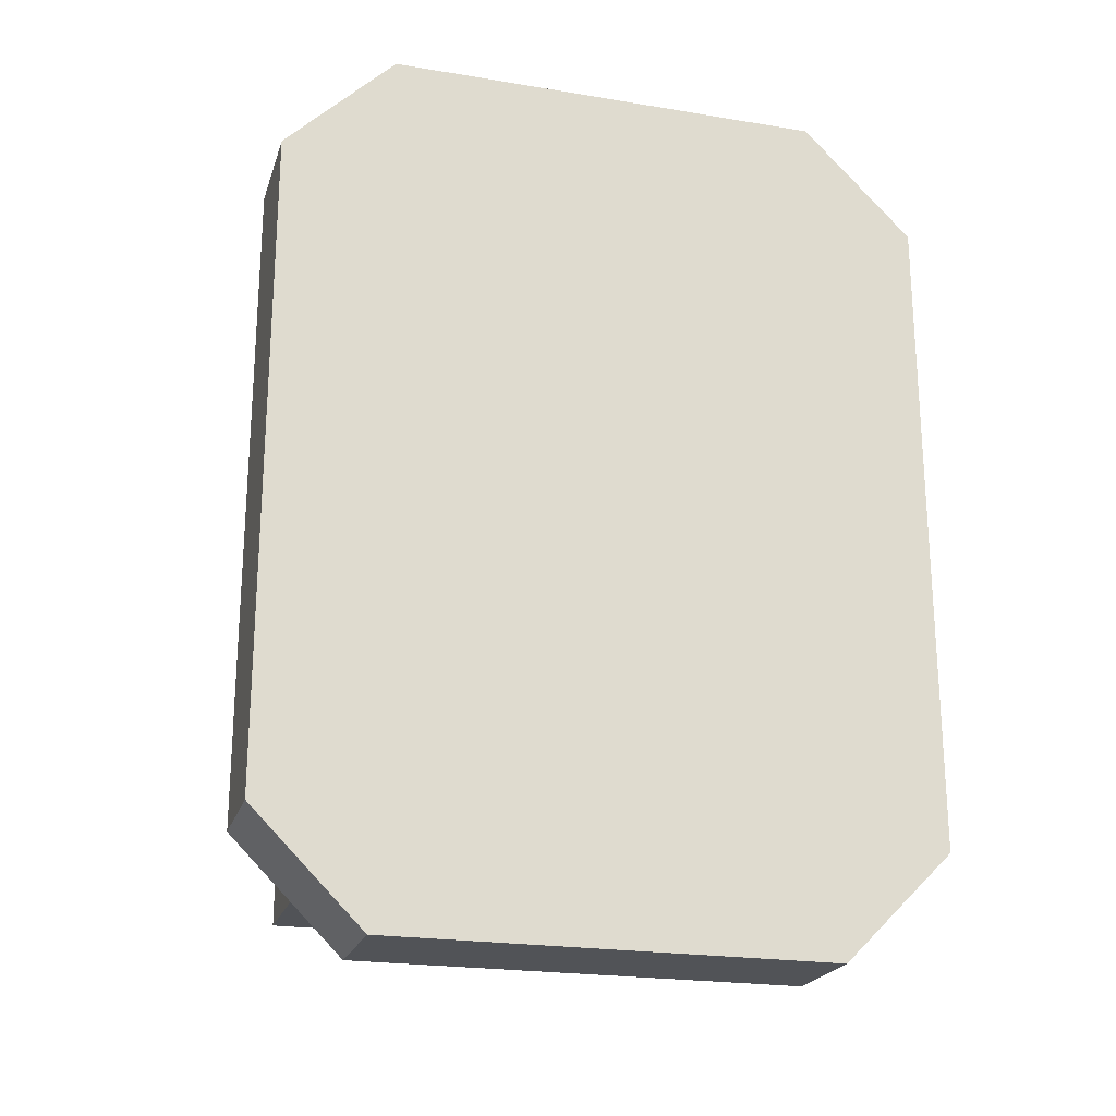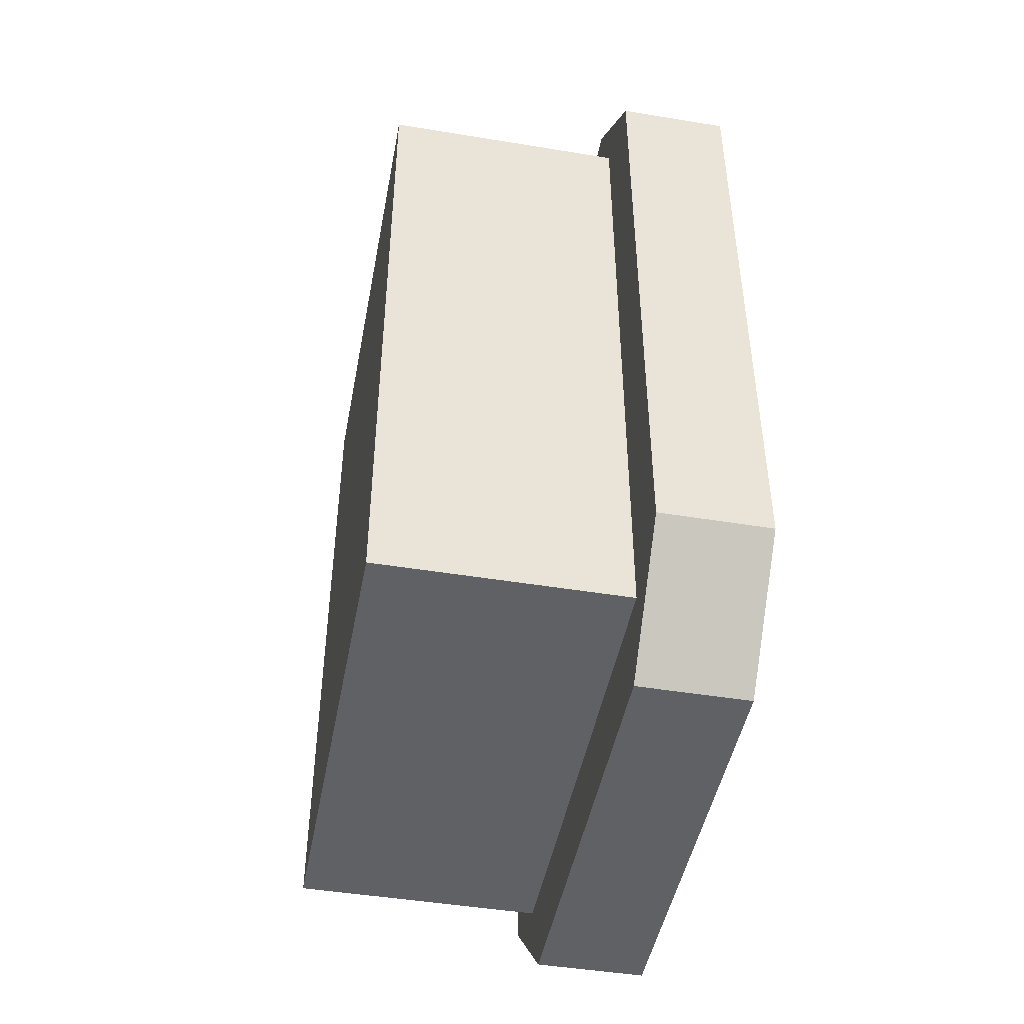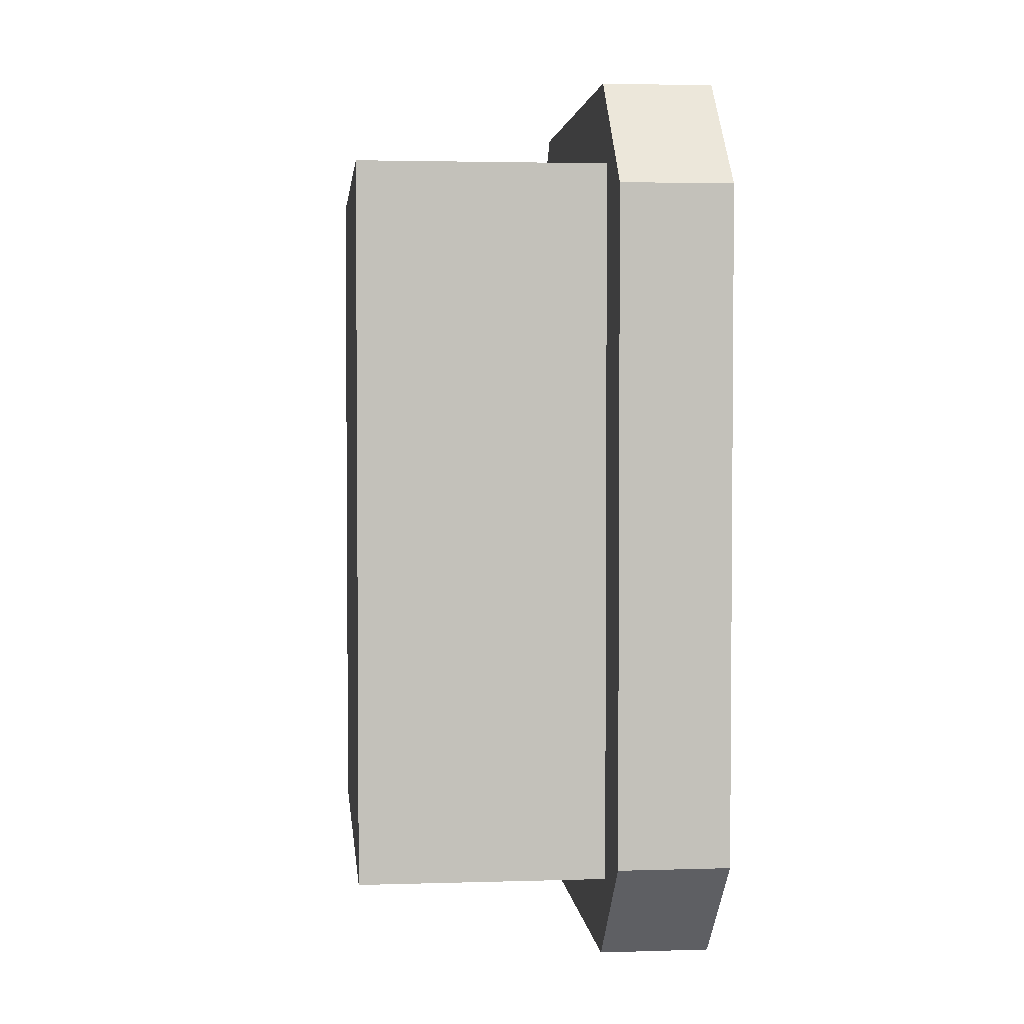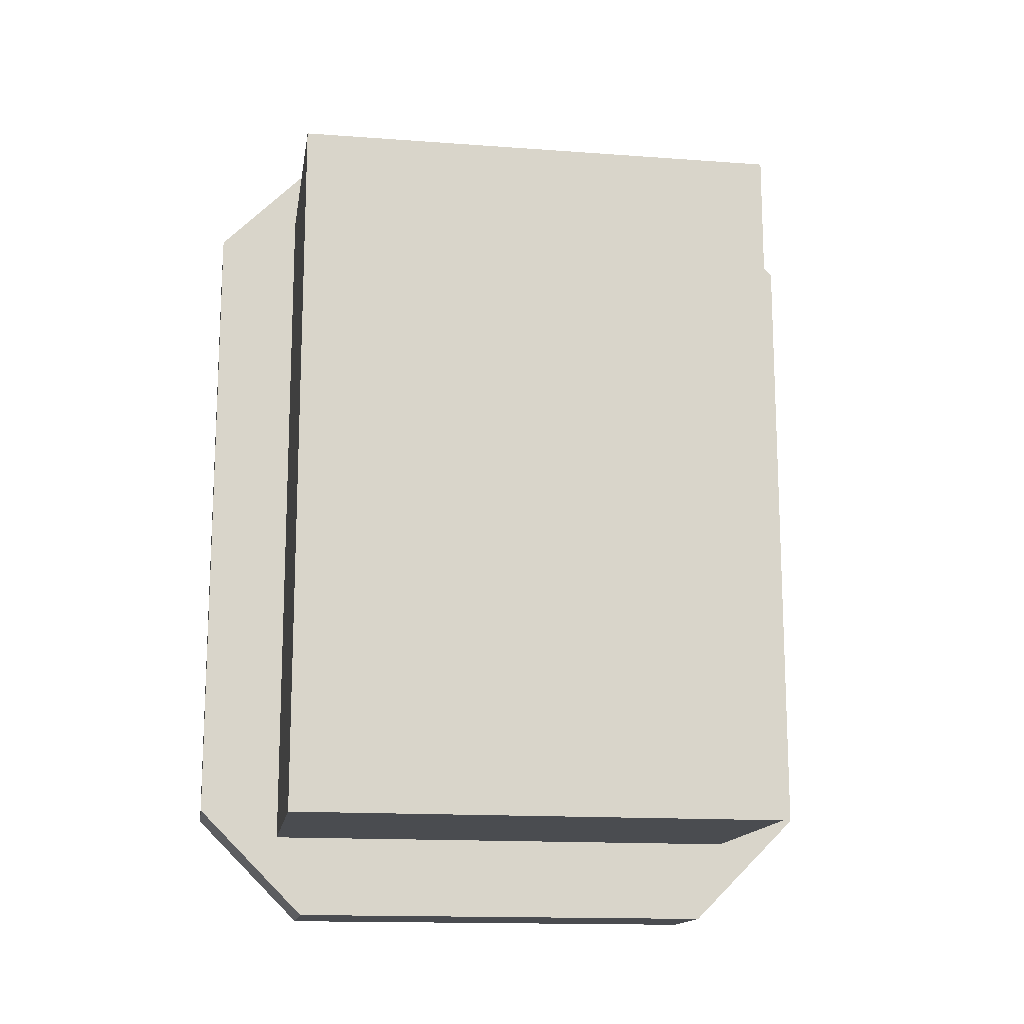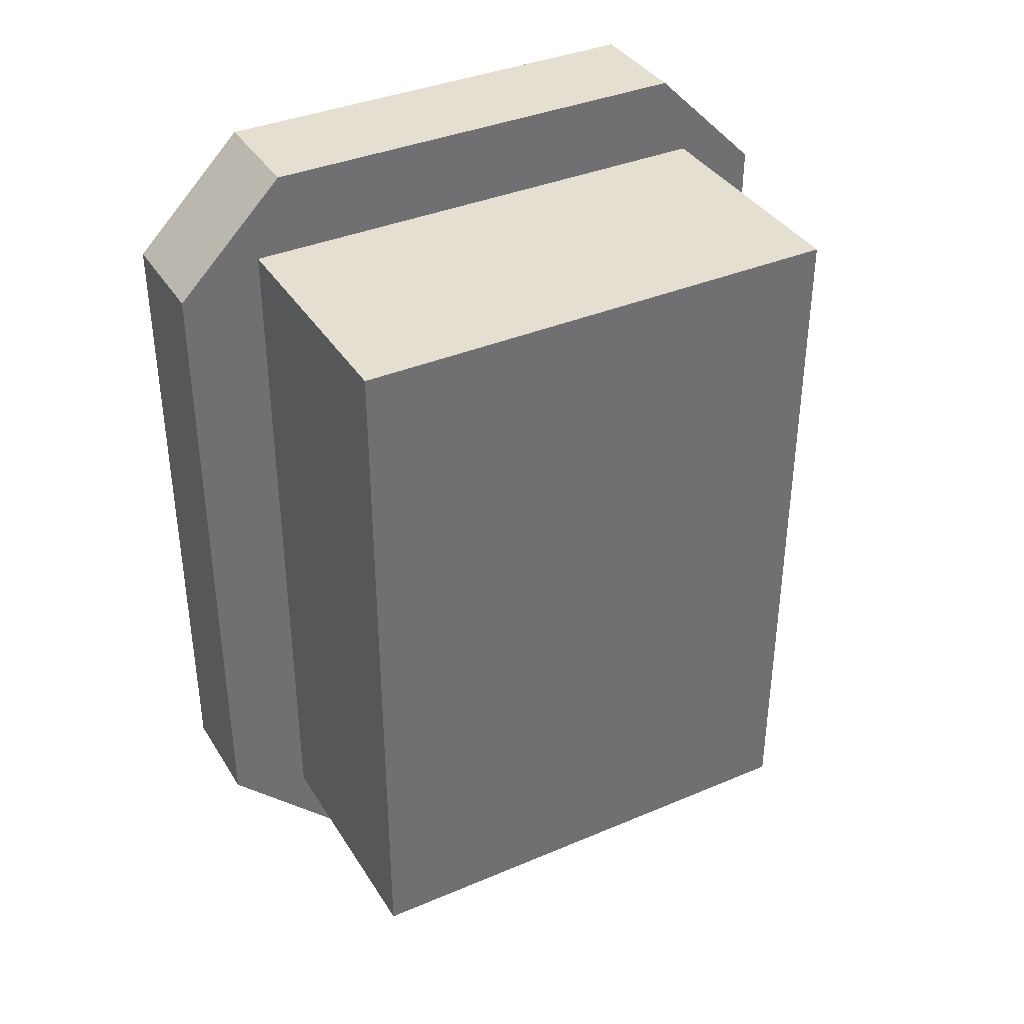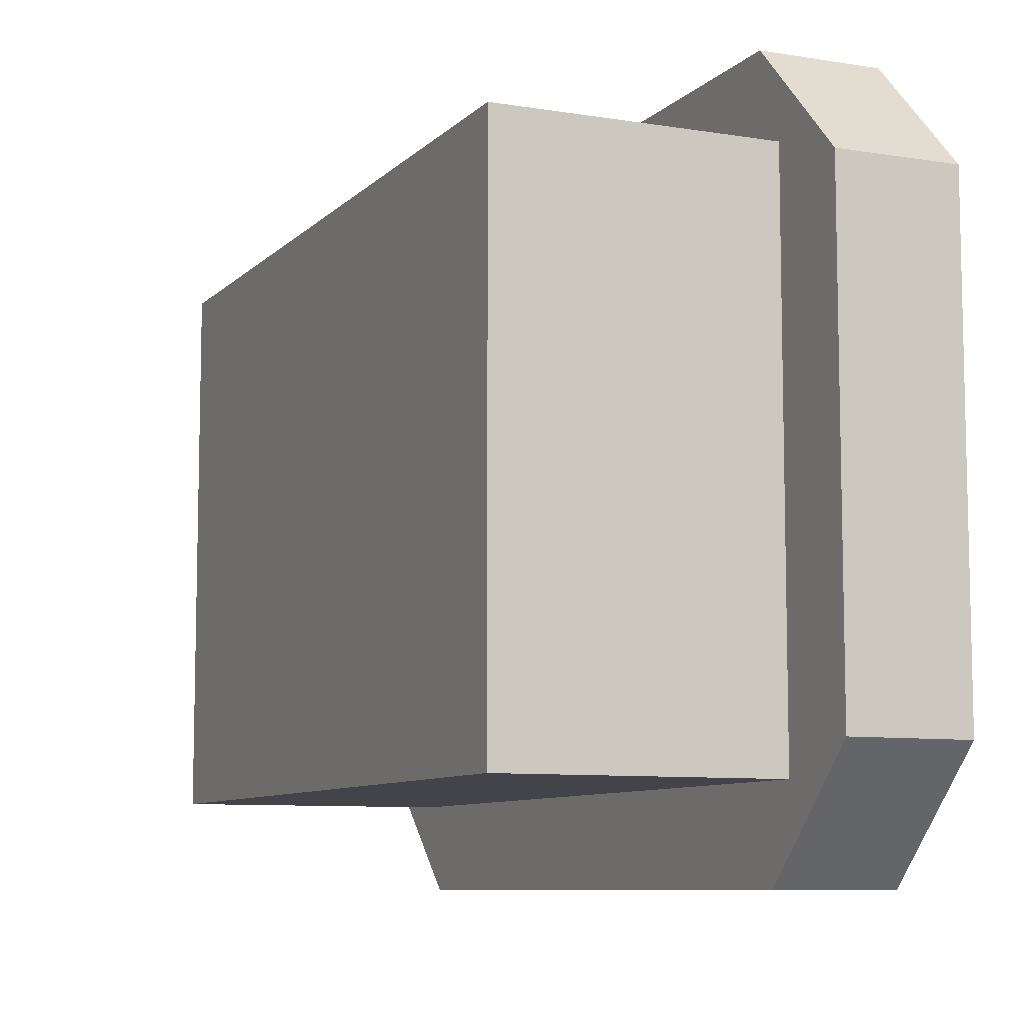
<metadata>
{"format":"obj","ext":"obj","renderer":"f3d","projection":"perspective","resolution":1024,"background":"white","views":[{"elev":-22.1,"azim":-106.0,"up":"+Z"},{"elev":-46.6,"azim":169.4,"up":"+Z"},{"elev":3.0,"azim":174.1,"up":"+Z"},{"elev":-15.0,"azim":81.0,"up":"+Z"},{"elev":37.3,"azim":61.5,"up":"+Z"},{"elev":-8.5,"azim":156.0,"up":"+Y"}]}
</metadata>
<code>
o CageLamp
v 0.0625 0.1875 0.1875
v 0.0625 0.1875 -0.1875
v 0.0625 -0.1875 0.1875
v 0.0625 -0.1875 -0.1875
v 0 0.1875 0.1875
v 0 0.1875 -0.1875
v 0 -0.1875 0.1875
v 0 -0.1875 -0.1875
v 0.0625 0.125 -0.25
v 0.0625 -0.125 -0.25
v 0 0.125 -0.25
v 0 -0.125 -0.25
v 0.0625 0.125 0.25
v 0 0.125 0.25
v 0.0625 -0.125 0.25
v 0 -0.125 0.25
v 0.1875 0.125 0.1875
v 0.1875 0.125 -0.1875
v 0.1875 -0.125 0.1875
v 0.1875 -0.125 -0.1875
v 0.0625 0.125 0.1875
v 0.0625 0.125 -0.1875
v 0.0625 -0.125 0.1875
v 0.0625 -0.125 -0.1875
v 0.2031 0.1406 0.2031
v 0.2031 0.1406 -0.2031
v 0.2031 -0.1406 0.2031
v 0.2031 -0.1406 -0.2031
v 0.0625 0.1406 0.2031
v 0.0625 0.1406 -0.2031
v 0.0625 -0.1406 0.2031
v 0.0625 -0.1406 -0.2031
v 0.2031 0.1406 0.2031
v 0.2031 0.1406 -0.2031
v 0.2031 -0.1406 0.2031
v 0.2031 -0.1406 -0.2031
v 0.0625 0.1406 0.2031
v 0.0625 0.1406 -0.2031
v 0.0625 -0.1406 0.2031
v 0.0625 -0.1406 -0.2031
f 2 1 3
f 2 3 4
f 7 5 6
f 7 6 8
f 5 1 2
f 5 2 6
f 4 3 7
f 4 7 8
f 15 13 14
f 15 14 16
f 11 9 10
f 11 10 12
f 9 11 6
f 9 6 2
f 10 9 2
f 10 2 4
f 12 10 4
f 12 4 8
f 11 12 8
f 11 8 6
f 13 15 3
f 13 3 1
f 14 13 1
f 14 1 5
f 16 14 5
f 16 5 7
f 15 16 7
f 15 7 3
f 18 17 19
f 18 19 20
f 21 17 18
f 21 18 22
f 20 19 23
f 20 23 24
f 19 17 21
f 19 21 23
f 22 18 20
f 22 20 24
f 27 25 26
f 27 26 28
f 26 25 29
f 26 29 30
f 31 27 28
f 31 28 32
f 29 25 27
f 29 27 31
f 28 26 30
f 28 30 32
f 34 33 35
f 34 35 36
f 37 33 34
f 37 34 38
f 36 35 39
f 36 39 40
f 35 33 37
f 35 37 39
f 38 34 36
f 38 36 40

</code>
